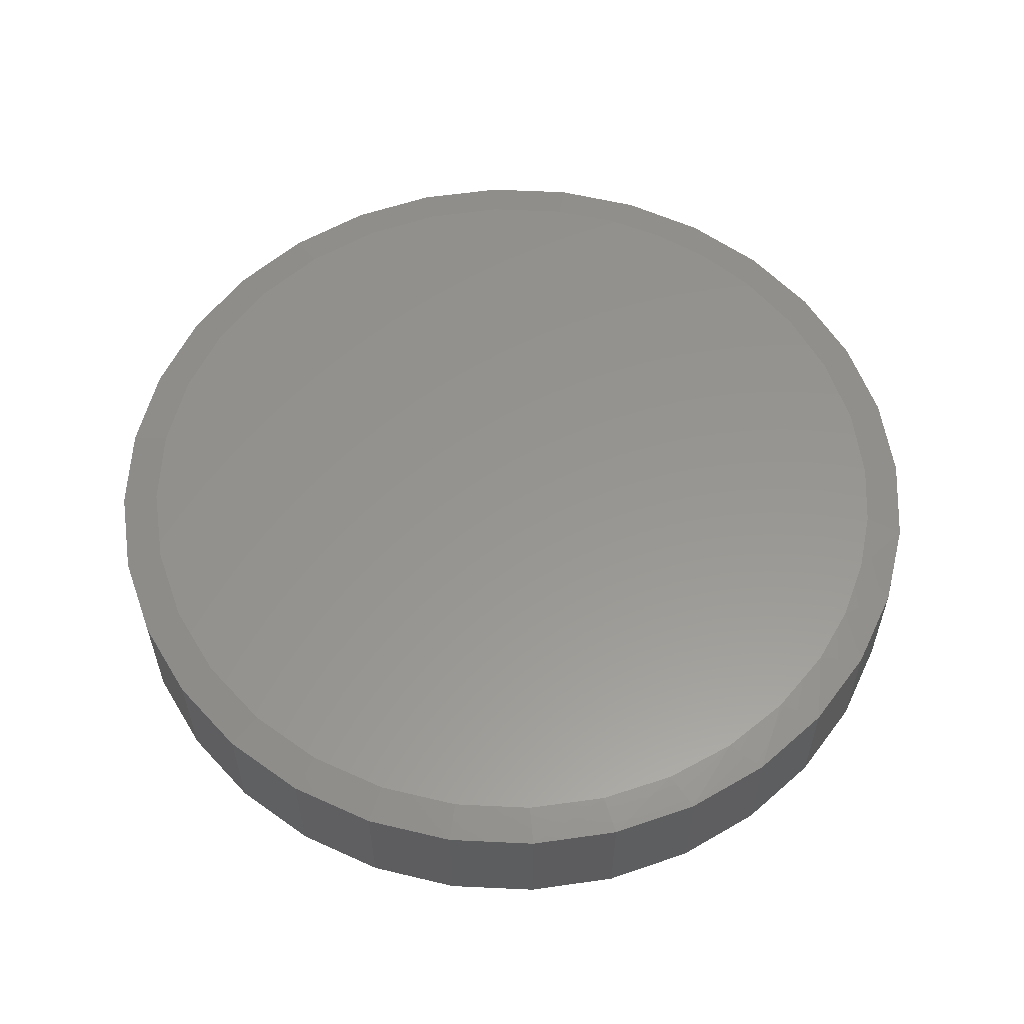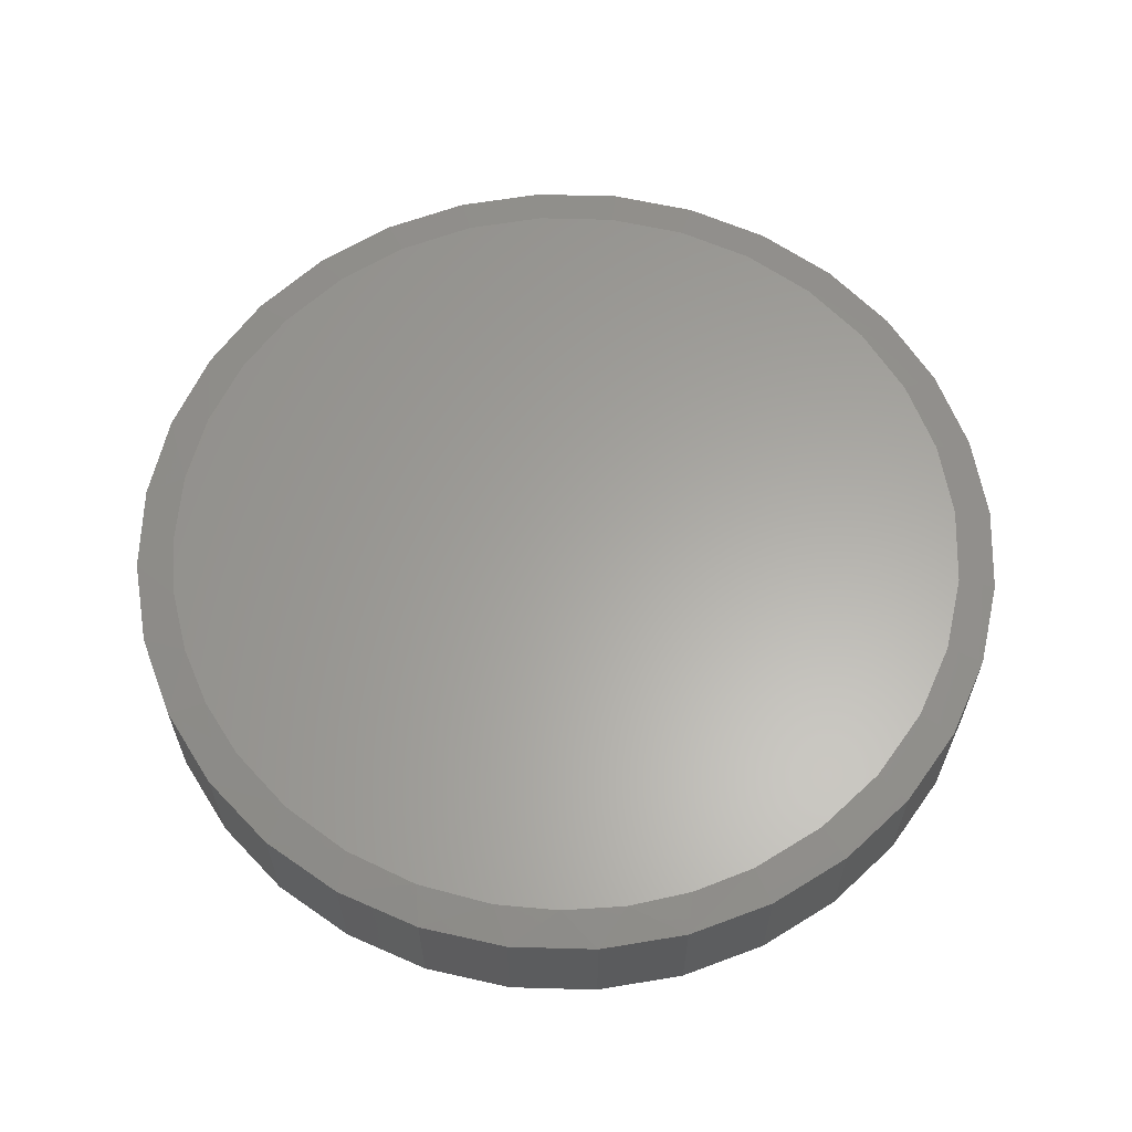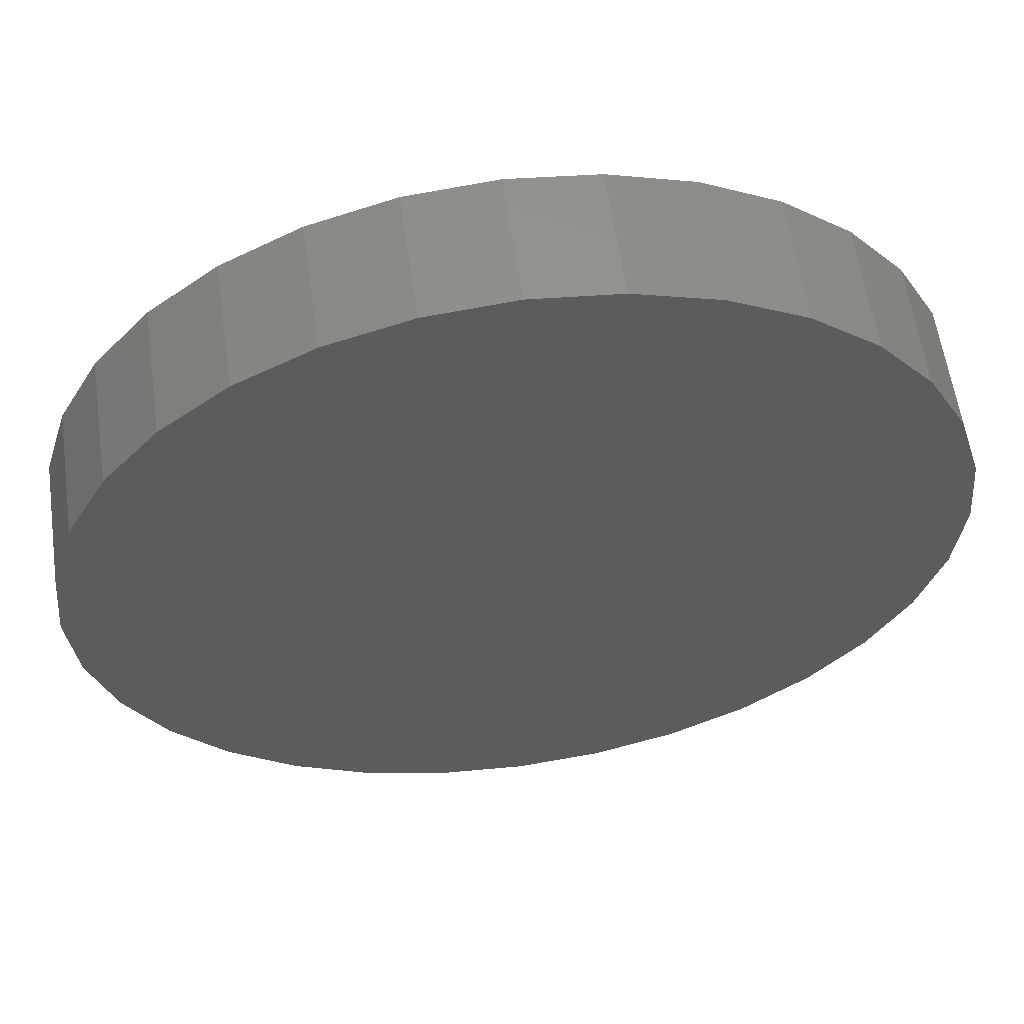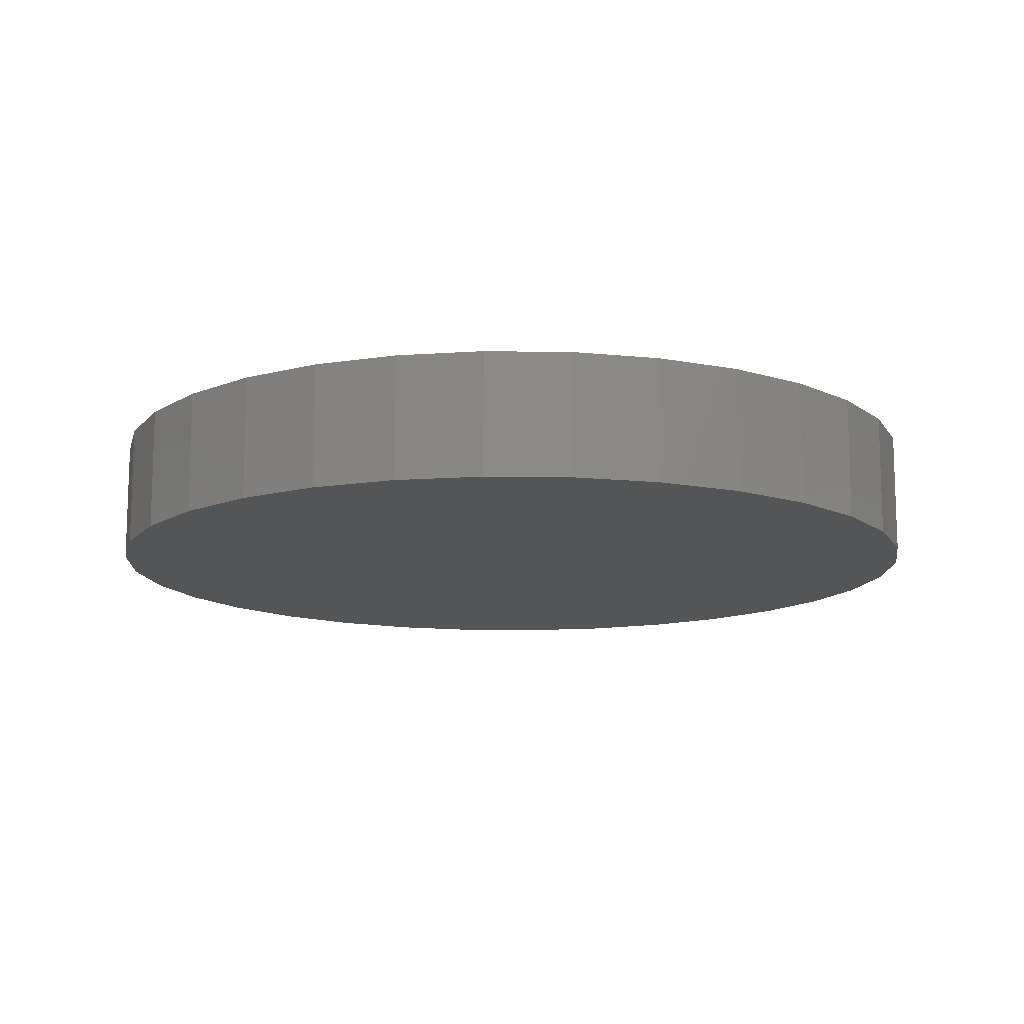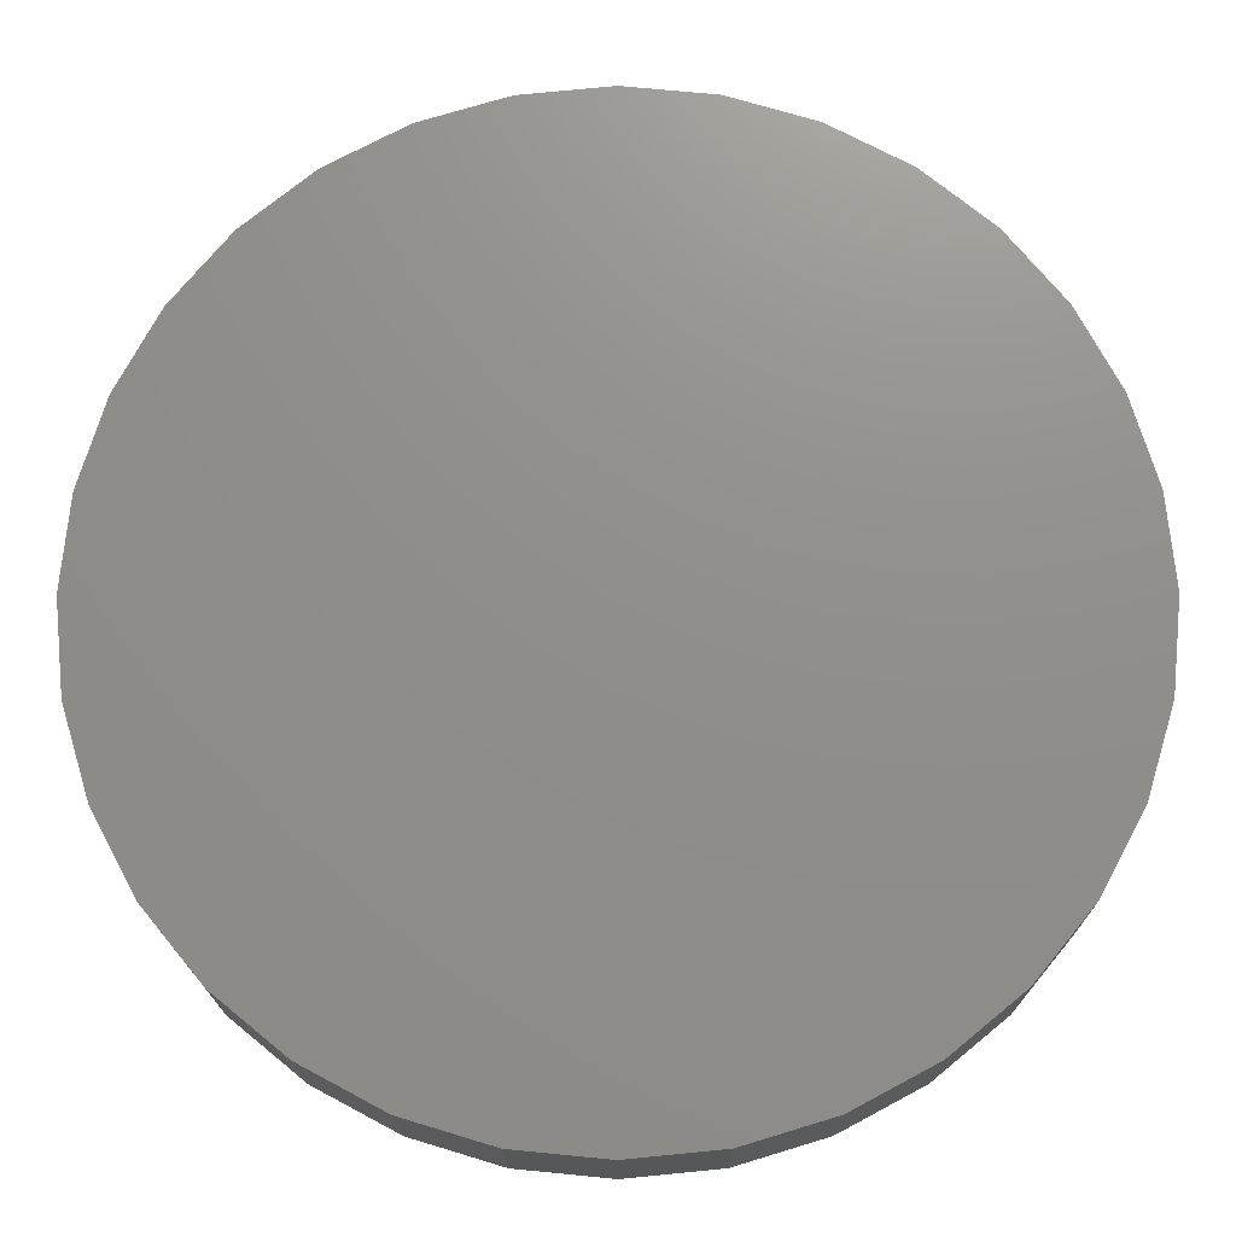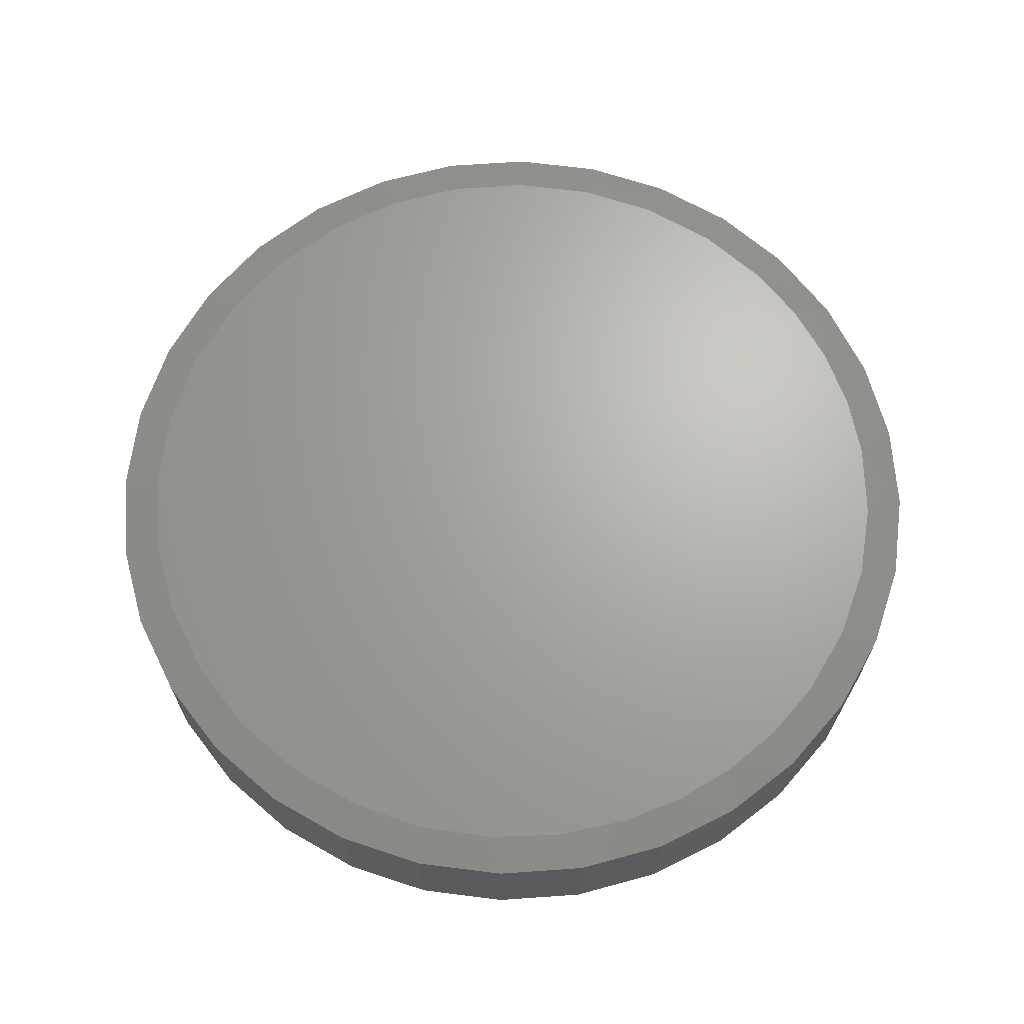
<metadata>
{"format":"stl","ext":"stl","renderer":"f3d","projection":"perspective","resolution":1024,"background":"white","views":[{"elev":57.8,"azim":98.4,"up":"+Y"},{"elev":62.1,"azim":-116.5,"up":"+Y"},{"elev":59.0,"azim":-8.1,"up":"+Z"},{"elev":-12.8,"azim":-75.2,"up":"+Y"},{"elev":-17.0,"azim":0.3,"up":"+Z"},{"elev":66.8,"azim":136.6,"up":"+Y"}]}
</metadata>
<code>
# stl→obj: 98 verts, 192 faces
v 0.007895 8.414e-17 0.5058
v 0.1066 9.51e-17 0.496
v -0.09077 7.319e-17 0.496
v -0.3992 3.895e-17 -0.3001
v -0.4415 3.425e-17 -0.232
v 0.4341 1.315e-16 -0.2723
v -0.4726 3.08e-17 -0.158
v 0.4766 1.362e-16 -0.1901
v -0.4915 2.87e-17 -0.07999
v 0.5043 1.393e-16 -0.09682
v -0.4979 2.799e-17 1.298e-07
v 0.5137 1.403e-16 -1.468e-16
v -0.4881 2.907e-17 0.09867
v 0.5039 1.392e-16 0.09867
v -0.4594 3.227e-17 0.1935
v 0.4752 1.36e-16 0.1935
v -0.4126 3.746e-17 0.281
v 0.4284 1.308e-16 0.281
v -0.3497 4.444e-17 0.3576
v 0.3655 1.238e-16 0.3576
v -0.2731 5.295e-17 0.4205
v 0.2889 1.153e-16 0.4205
v -0.1856 6.266e-17 0.4673
v 0.2014 1.056e-16 0.4673
v 0.1543 1.004e-16 -0.4841
v -0.1748 6.386e-17 -0.4716
v 0.2288 1.087e-16 -0.455
v -0.26 5.44e-17 -0.429
v 0.308 1.175e-16 -0.4071
v -0.3357 4.6e-17 -0.3711
v 0.3772 1.251e-16 -0.3455
v -0.003611 8.287e-17 -0.5056
v -0.08315 7.404e-17 -0.4975
v 0.07621 9.173e-17 -0.5011
v 0.5605 -0.007812 -2.156e-16
v 0.5605 -0.1641 -8.025e-17
v 0.5499 -0.007812 -0.1078
v 0.5499 -0.1641 -0.1078
v 0.5185 -0.007812 -0.2115
v 0.5185 -0.1641 -0.2115
v 0.4674 -0.007812 -0.307
v 0.4674 -0.1641 -0.307
v 0.3987 -0.007812 -0.3908
v 0.3987 -0.1641 -0.3908
v 0.3149 -0.007812 -0.4595
v 0.3149 -0.1641 -0.4595
v 0.2194 -0.007812 -0.5106
v 0.2194 -0.1641 -0.5106
v 0.1157 -0.007812 -0.542
v 0.1157 -0.1641 -0.542
v 0.007895 -0.007812 -0.5526
v 0.007895 -0.1641 -0.5526
v -0.09992 -0.007812 -0.542
v -0.09992 -0.1641 -0.542
v -0.2036 -0.007812 -0.5106
v -0.2036 -0.1641 -0.5106
v -0.2991 -0.007812 -0.4595
v -0.2991 -0.1641 -0.4595
v -0.3829 -0.007812 -0.3908
v -0.3829 -0.1641 -0.3908
v -0.4516 -0.007812 -0.307
v -0.4516 -0.1641 -0.307
v -0.5027 -0.007812 -0.2115
v -0.5027 -0.1641 -0.2115
v -0.5341 -0.007812 -0.1078
v -0.5341 -0.1641 -0.1078
v -0.5447 -0.007812 5.511e-17
v -0.5447 -0.1641 5.511e-17
v -0.5341 -0.007812 0.1078
v -0.5341 -0.1641 0.1078
v -0.5027 -0.007812 0.2115
v -0.5027 -0.1641 0.2115
v -0.4516 -0.007812 0.307
v -0.4516 -0.1641 0.307
v -0.3829 -0.007812 0.3908
v -0.3829 -0.1641 0.3908
v -0.2991 -0.007812 0.4595
v -0.2991 -0.1641 0.4595
v -0.2036 -0.007812 0.5106
v -0.2036 -0.1641 0.5106
v -0.09992 -0.007812 0.542
v -0.09992 -0.1641 0.542
v 0.007895 -0.007812 0.5526
v 0.007895 -0.1641 0.5526
v 0.1157 -0.007812 0.542
v 0.1157 -0.1641 0.542
v 0.2194 -0.007812 0.5106
v 0.2194 -0.1641 0.5106
v 0.3149 -0.007812 0.4595
v 0.3149 -0.1641 0.4595
v 0.3987 -0.007812 0.3908
v 0.3987 -0.1641 0.3908
v 0.4674 -0.007812 0.307
v 0.4674 -0.1641 0.307
v 0.5185 -0.007812 0.2115
v 0.5185 -0.1641 0.2115
v 0.5499 -0.007812 0.1078
v 0.5499 -0.1641 0.1078
f 1 2 3
f 4 5 6
f 6 5 7
f 6 7 8
f 8 7 9
f 8 9 10
f 10 9 11
f 10 11 12
f 12 11 13
f 12 13 14
f 14 13 15
f 14 15 16
f 16 15 17
f 16 17 18
f 18 17 19
f 18 19 20
f 20 19 21
f 20 21 22
f 22 21 23
f 22 23 24
f 24 23 3
f 24 3 2
f 25 26 27
f 27 26 28
f 27 28 29
f 29 28 30
f 29 30 31
f 31 30 4
f 31 4 6
f 32 33 34
f 34 33 26
f 34 26 25
f 35 36 37
f 37 36 38
f 37 38 39
f 39 38 40
f 39 40 41
f 41 40 42
f 41 42 43
f 43 42 44
f 43 44 45
f 45 44 46
f 45 46 47
f 47 46 48
f 47 48 49
f 49 48 50
f 49 50 51
f 51 50 52
f 51 52 53
f 53 52 54
f 53 54 55
f 55 54 56
f 55 56 57
f 57 56 58
f 57 58 59
f 59 58 60
f 59 60 61
f 61 60 62
f 61 62 63
f 63 62 64
f 63 64 65
f 65 64 66
f 65 66 67
f 67 66 68
f 67 68 69
f 69 68 70
f 69 70 71
f 71 70 72
f 71 72 73
f 73 72 74
f 73 74 75
f 75 74 76
f 75 76 77
f 77 76 78
f 77 78 79
f 79 78 80
f 79 80 81
f 81 80 82
f 81 82 83
f 83 82 84
f 83 84 85
f 85 84 86
f 85 86 87
f 87 86 88
f 87 88 89
f 89 88 90
f 89 90 91
f 91 90 92
f 91 92 93
f 93 92 94
f 93 94 95
f 95 94 96
f 95 96 97
f 97 96 98
f 97 98 35
f 35 98 36
f 5 61 63
f 5 63 7
f 63 65 7
f 25 47 49
f 25 49 34
f 49 51 34
f 29 43 45
f 29 45 27
f 45 47 27
f 27 47 25
f 67 11 65
f 65 11 9
f 65 9 7
f 41 6 39
f 39 6 8
f 39 8 37
f 37 8 10
f 37 10 35
f 35 10 12
f 28 57 30
f 30 57 59
f 30 59 4
f 4 59 61
f 4 61 5
f 57 28 55
f 55 28 26
f 55 26 53
f 53 26 33
f 53 33 51
f 51 33 32
f 51 32 34
f 6 41 31
f 31 41 43
f 31 43 29
f 22 89 20
f 3 79 81
f 23 79 3
f 18 93 16
f 16 93 95
f 16 95 14
f 14 95 97
f 14 97 12
f 12 97 35
f 73 17 71
f 71 17 15
f 71 15 69
f 69 15 13
f 69 13 67
f 67 13 11
f 93 18 91
f 91 18 20
f 91 20 89
f 89 22 87
f 87 22 24
f 87 24 85
f 3 81 1
f 1 81 83
f 1 83 2
f 2 83 85
f 2 85 24
f 79 23 77
f 77 23 21
f 77 21 75
f 17 73 19
f 19 73 75
f 19 75 21
f 82 86 84
f 86 82 88
f 88 82 80
f 88 80 90
f 90 80 78
f 90 78 92
f 92 78 76
f 92 76 94
f 94 76 74
f 94 74 96
f 96 74 72
f 96 72 98
f 98 72 70
f 98 70 36
f 36 70 68
f 36 68 38
f 38 68 66
f 38 66 40
f 40 66 64
f 40 64 42
f 42 64 62
f 42 62 44
f 44 62 60
f 44 60 46
f 46 60 58
f 46 58 48
f 48 58 56
f 48 56 50
f 50 56 54
f 50 54 52

</code>
